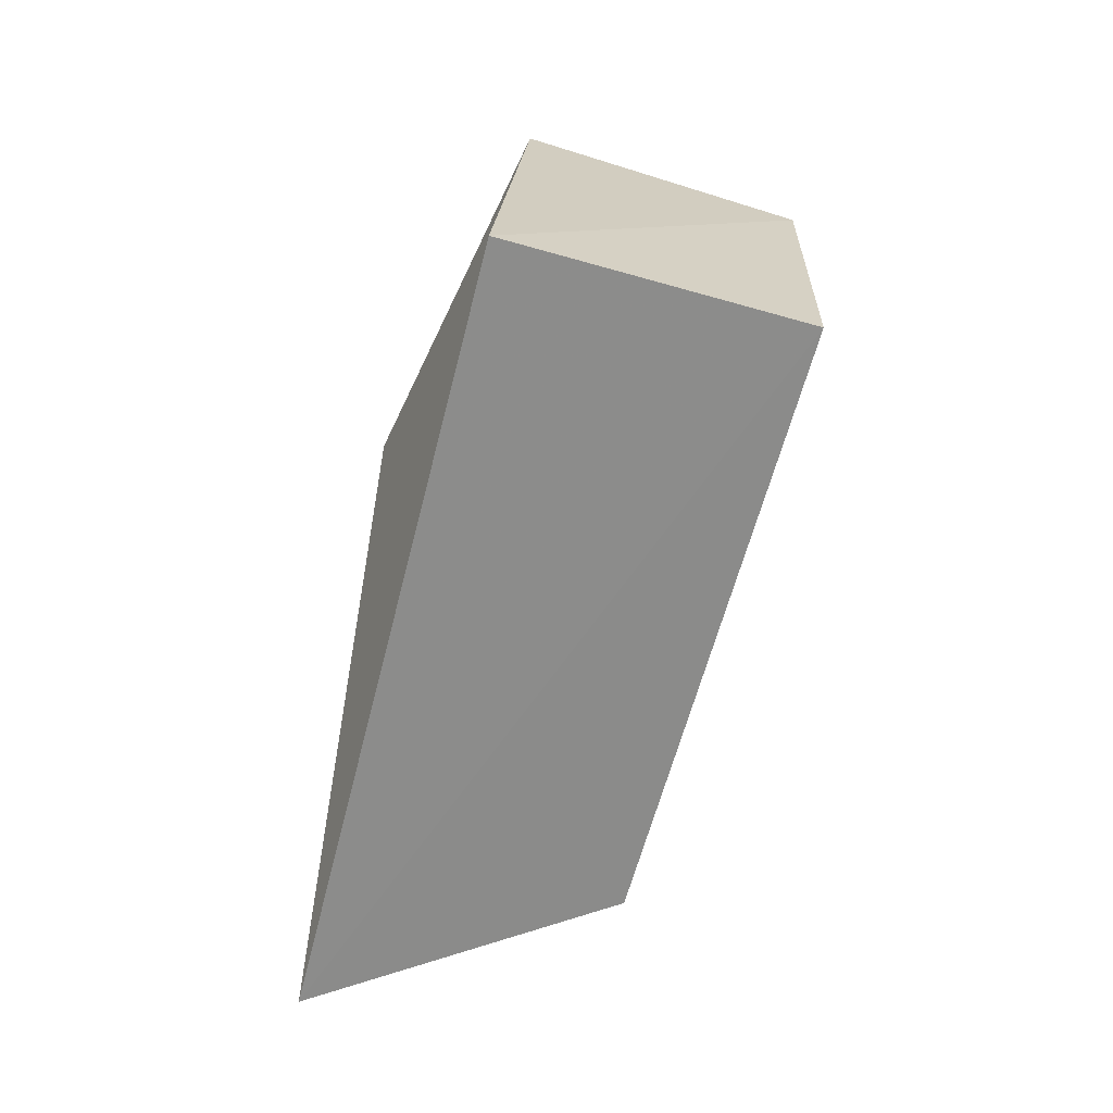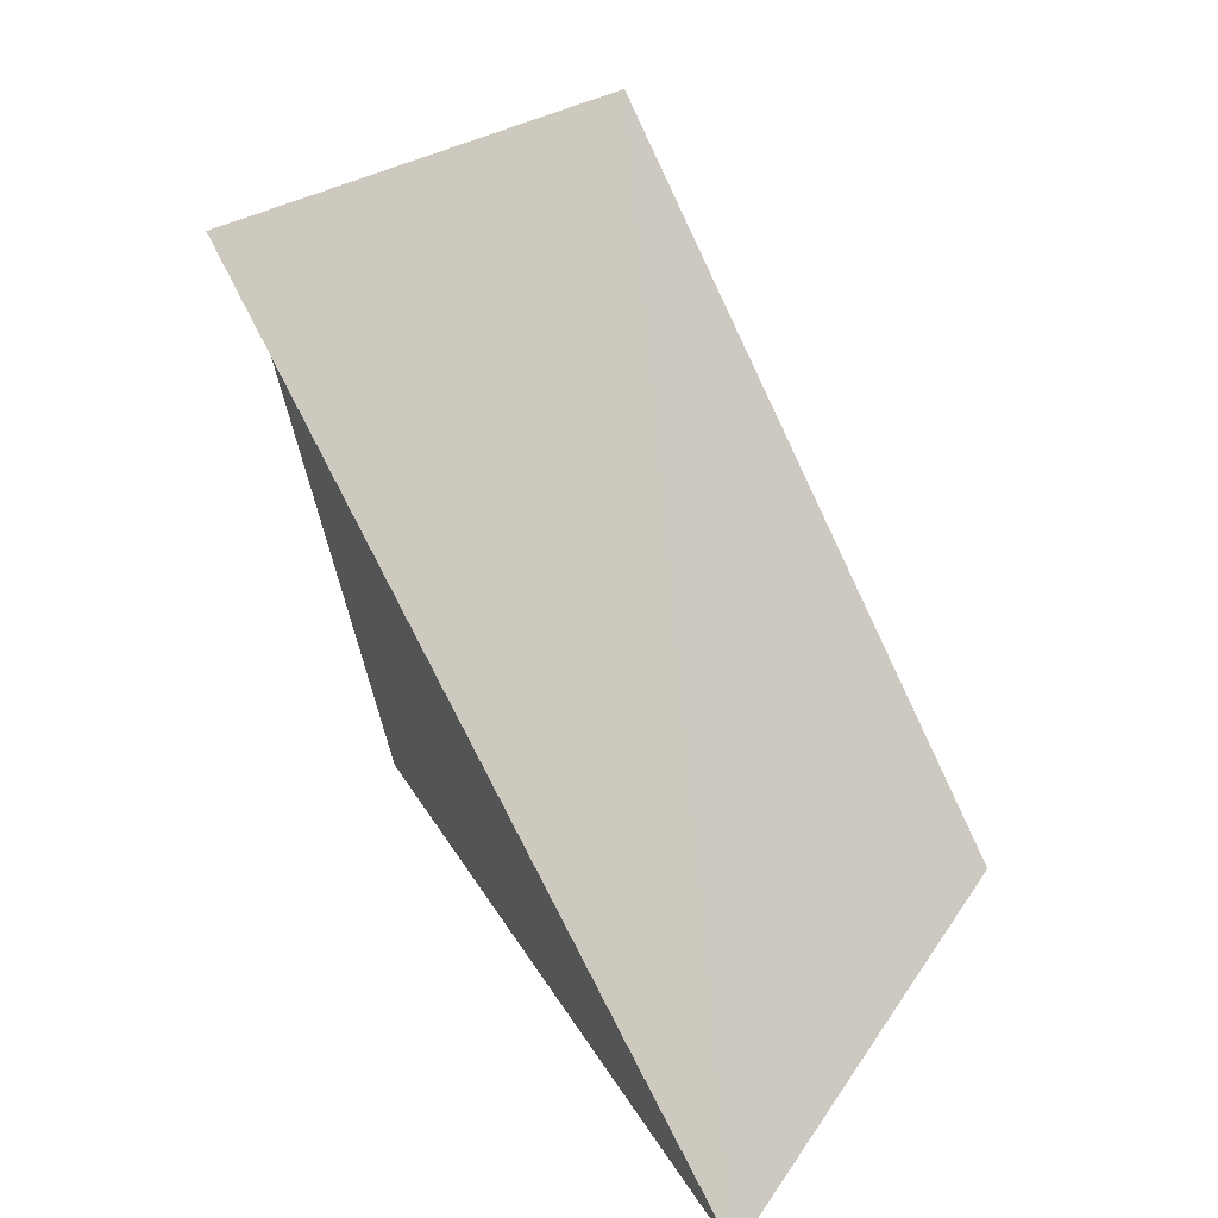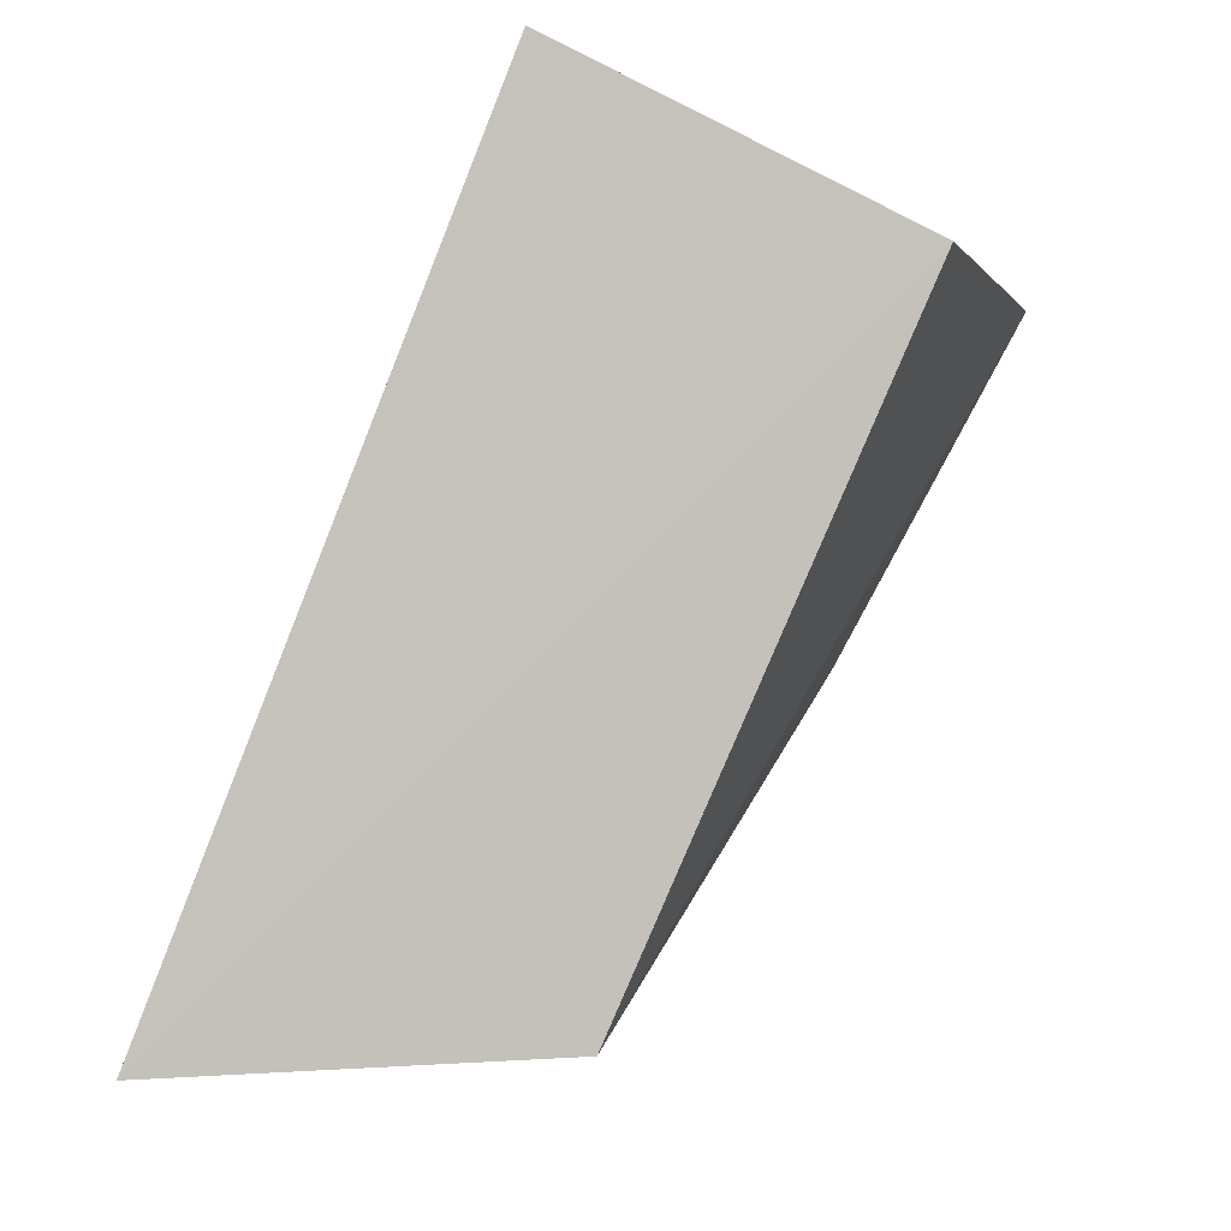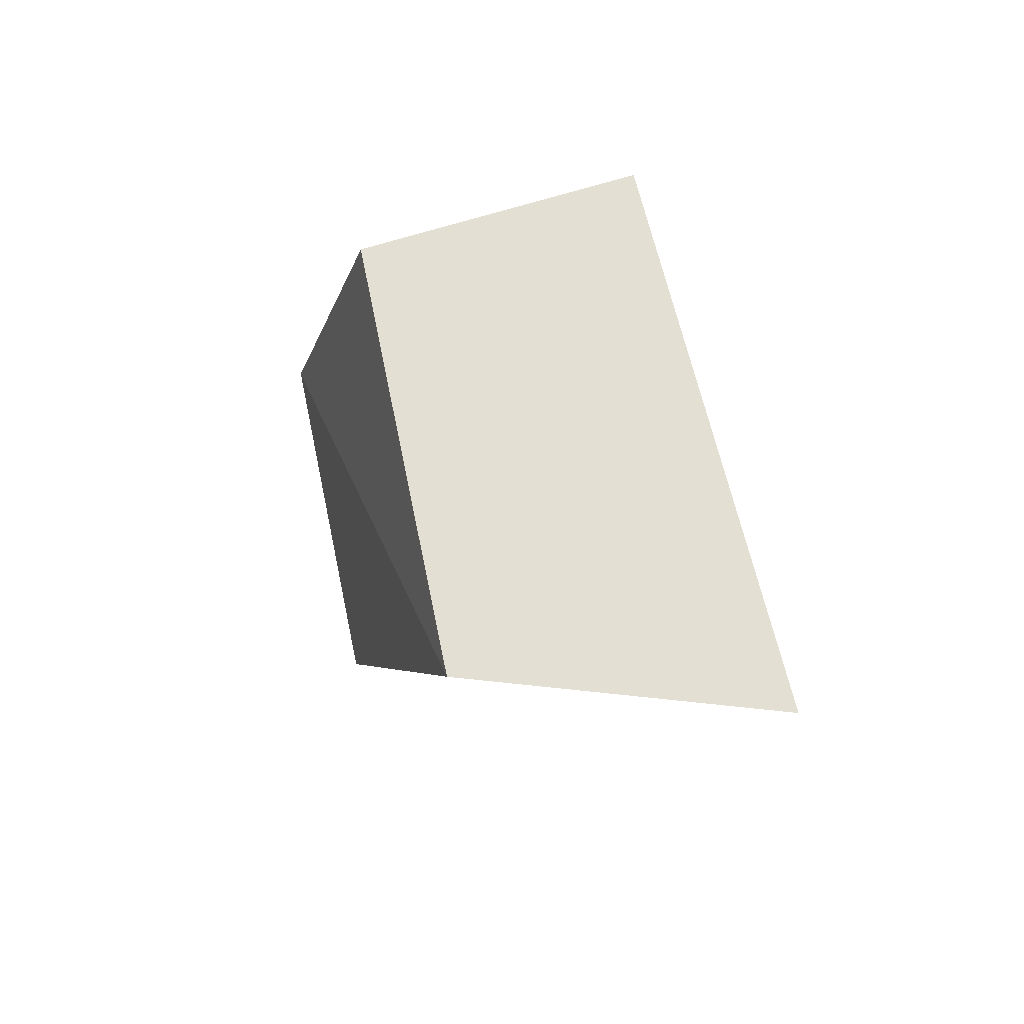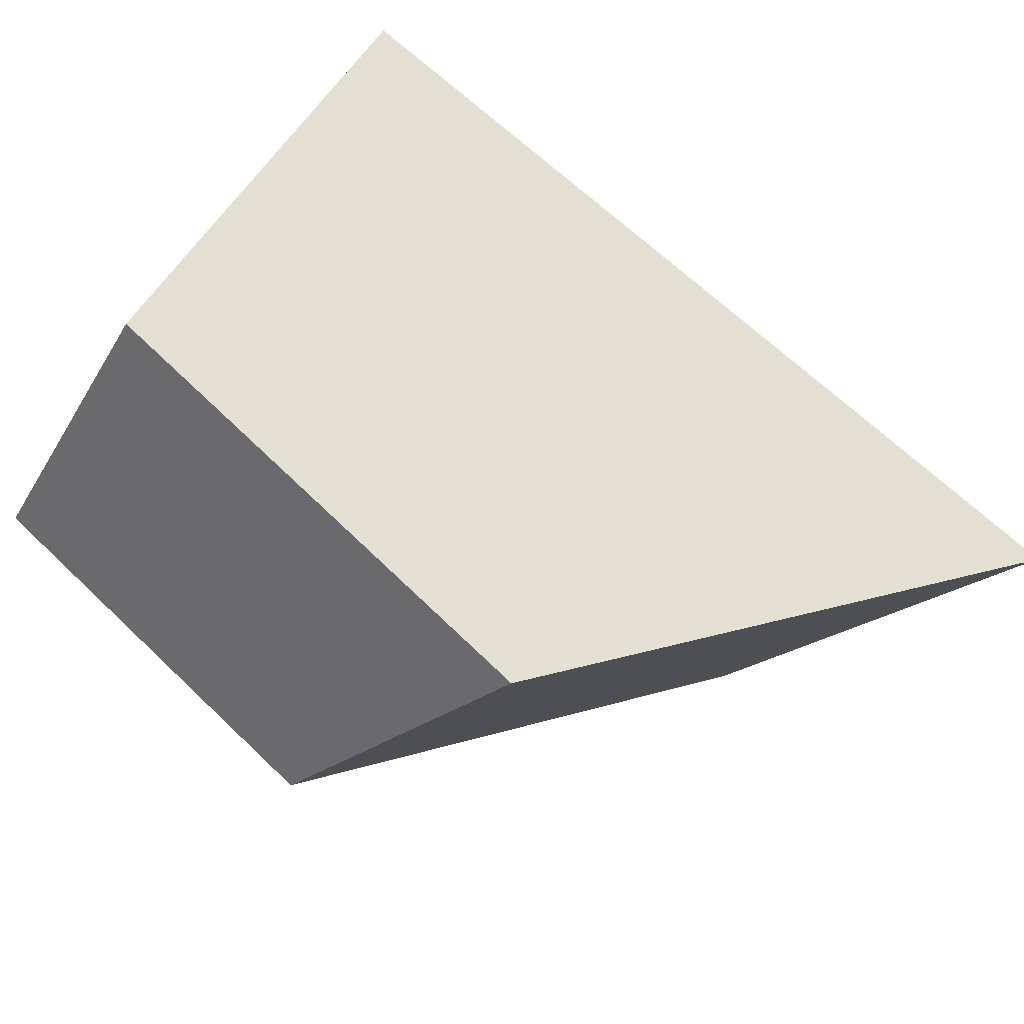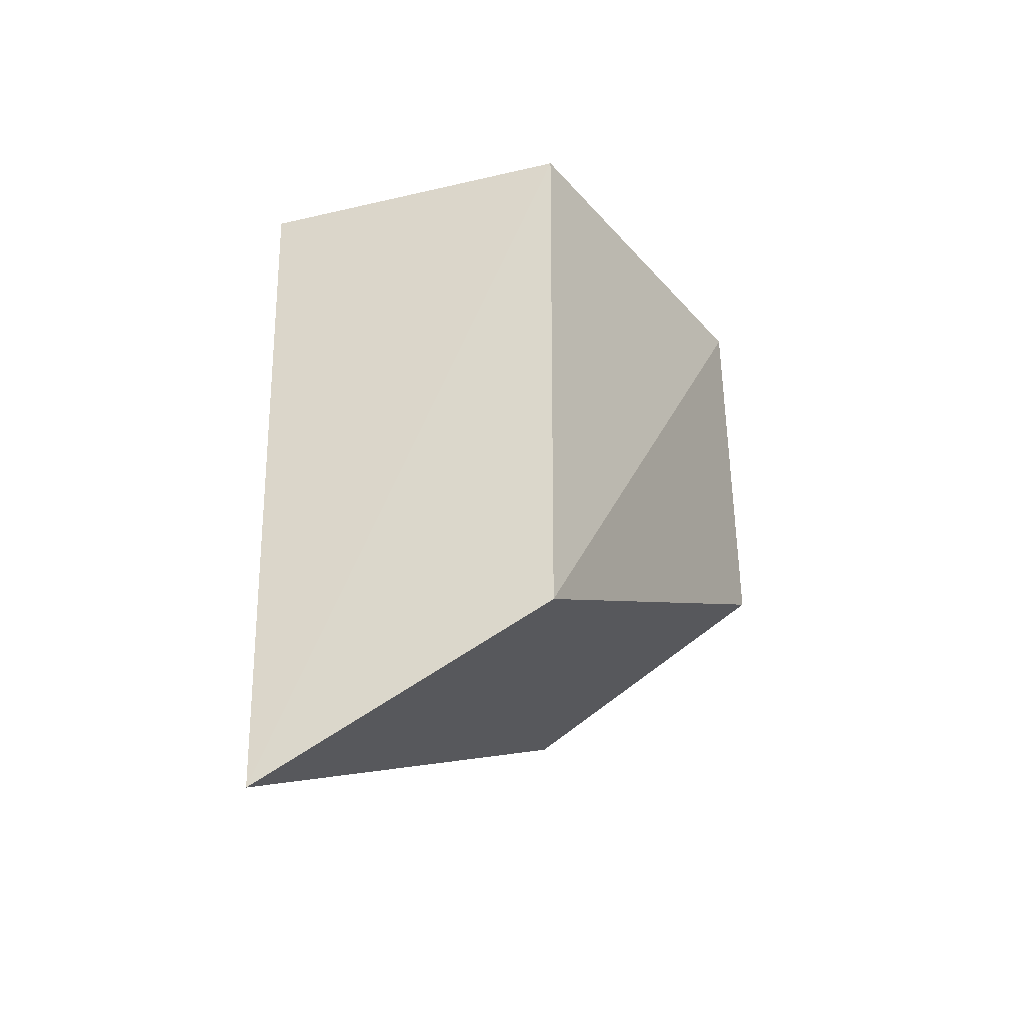
<metadata>
{"format":"obj","ext":"obj","renderer":"f3d","projection":"perspective","resolution":1024,"background":"white","views":[{"elev":-0.0,"azim":-10.6,"up":"+Y"},{"elev":66.0,"azim":-40.9,"up":"+Z"},{"elev":66.4,"azim":12.3,"up":"+Z"},{"elev":-69.0,"azim":-179.5,"up":"+Y"},{"elev":-42.2,"azim":-132.7,"up":"+Z"},{"elev":-66.8,"azim":27.6,"up":"+Y"}]}
</metadata>
<code>
g shard_33_mesh
v 0.809 -2.192 -0.0539
v 1.603 1.135 1.412
v 2.007 2.011 -0.564
v 0.809 -2.192 -0.0539
v 2.007 2.011 -0.564
v 1.417 0.5203 -1.882
v -1.137 -2.719 -0.06689
v -0.382 0.6456 -2.336
v 0.3494 2.495 -0.6998
v -0.3062 1.535 1.811
v 0.809 -2.192 -0.0539
v 1.417 0.5203 -1.882
v -0.382 0.6456 -2.336
v -1.137 -2.719 -0.06689
v 1.603 1.135 1.412
v -0.3062 1.535 1.811
v 1.417 0.5203 -1.882
v 0.3494 2.495 -0.6998
v -0.382 0.6456 -2.336
v 2.007 2.011 -0.564
v -0.3062 1.535 1.811
v 1.603 1.135 1.412
g shard_33_mesh_0
f 3 2 1
f 6 5 4
f 9 8 7
f 10 9 7
f 13 12 11
f 14 13 11
f 14 11 15
f 16 14 15
f 19 18 17
f 18 20 17
f 18 21 20
f 21 22 20

</code>
